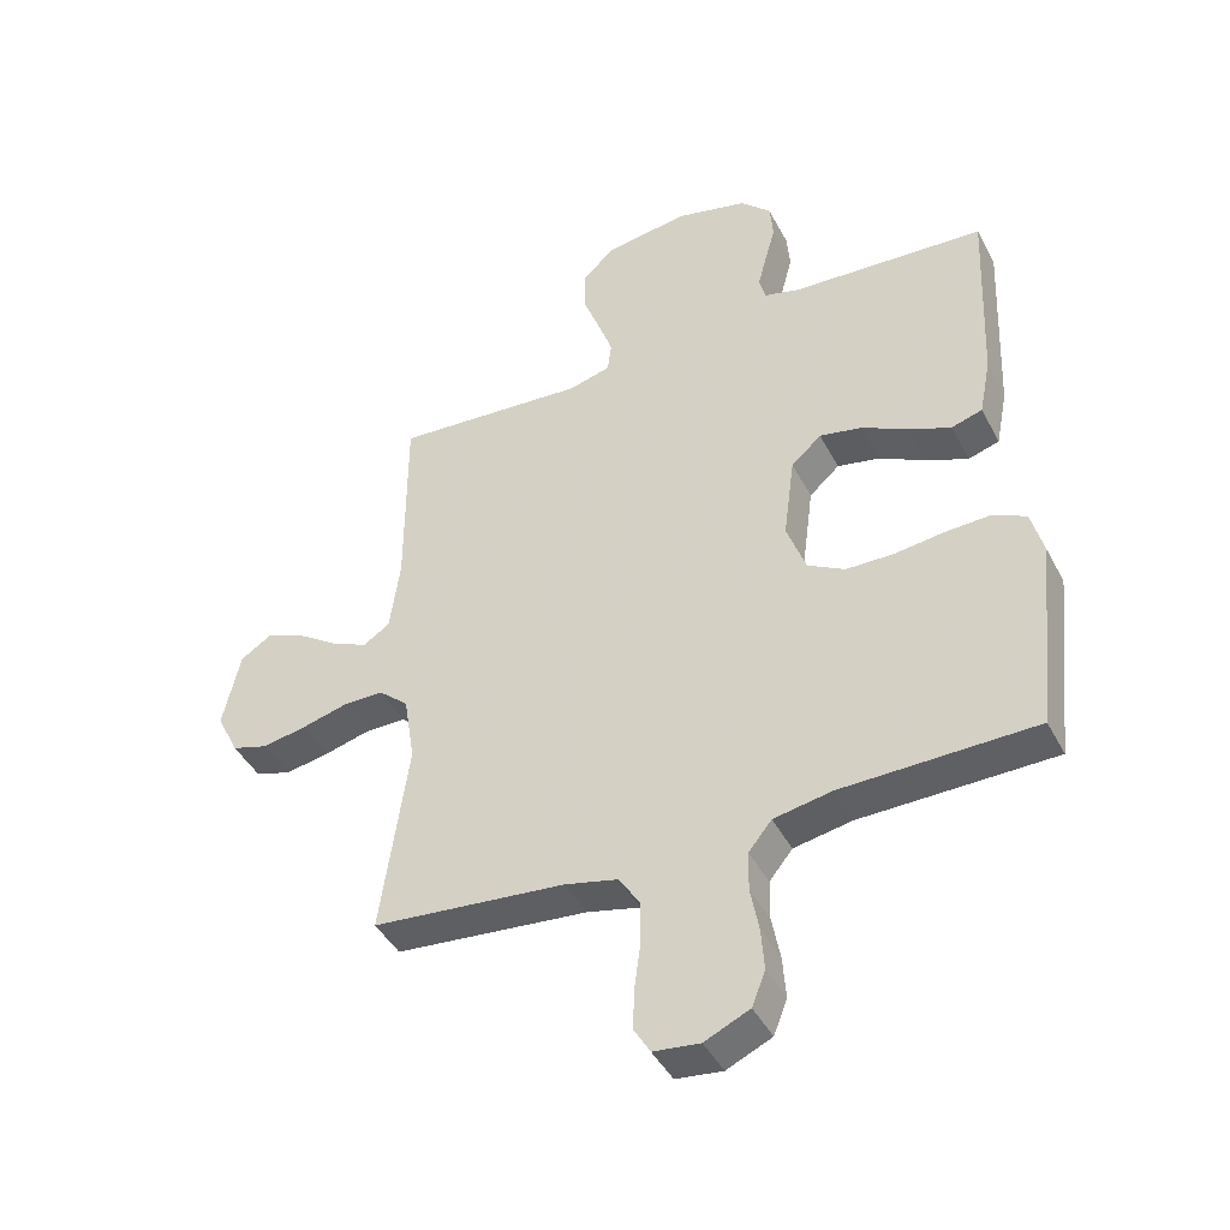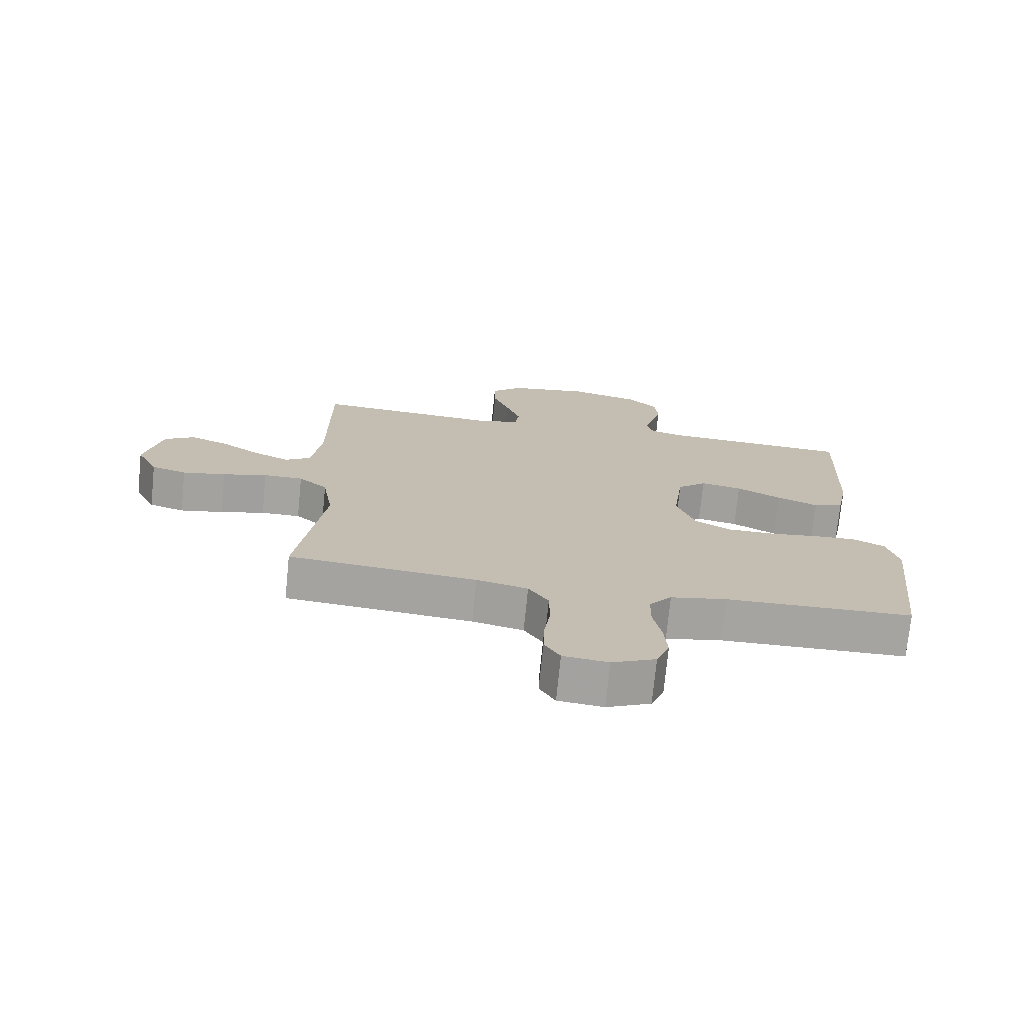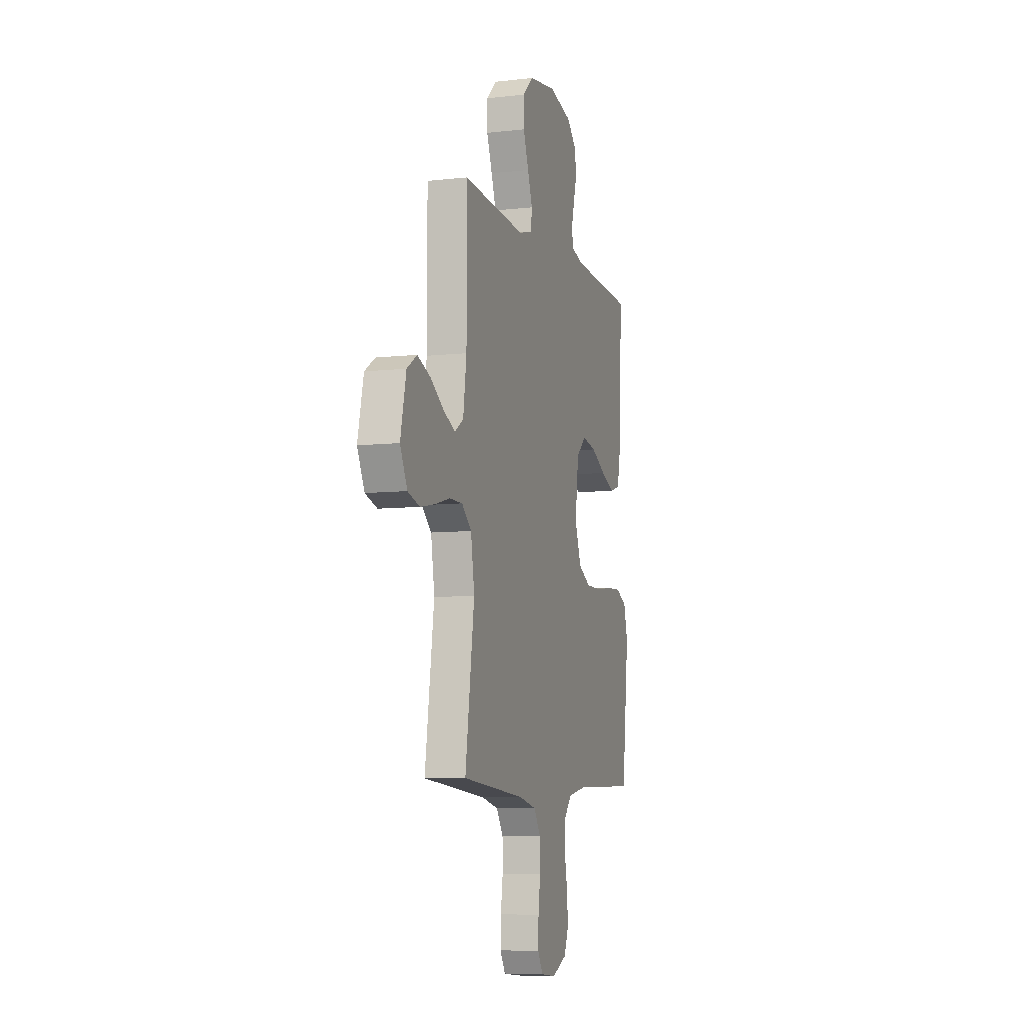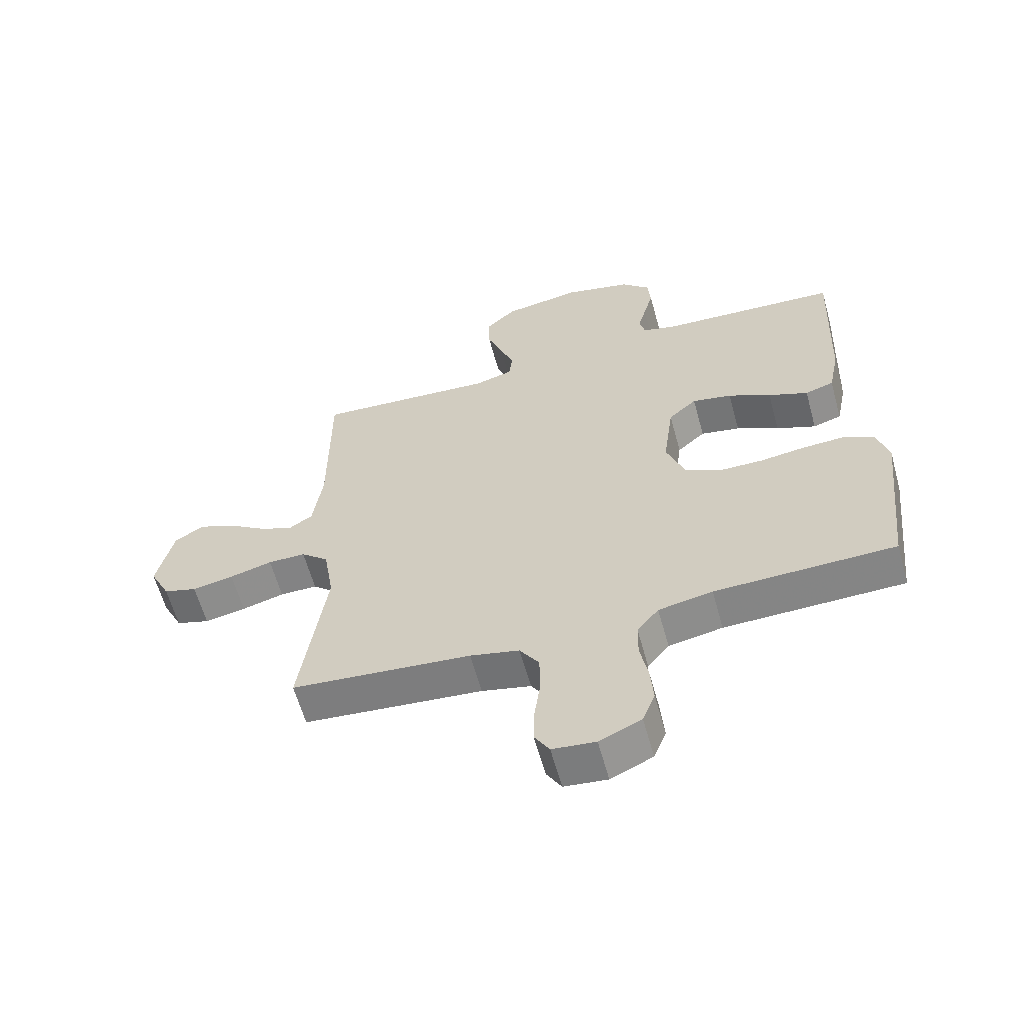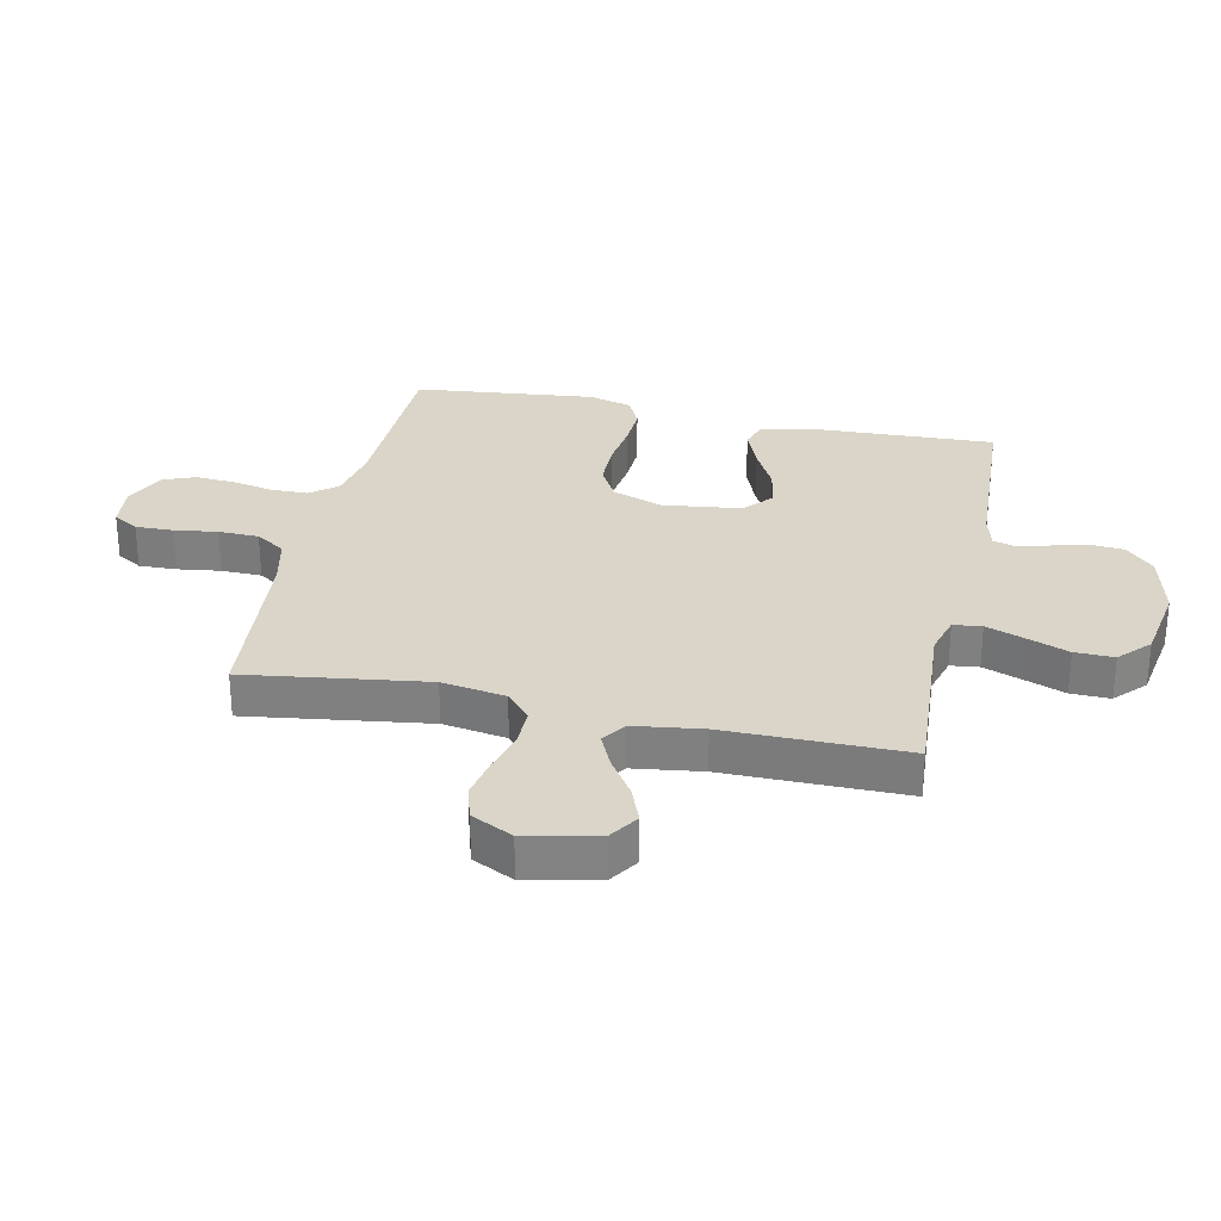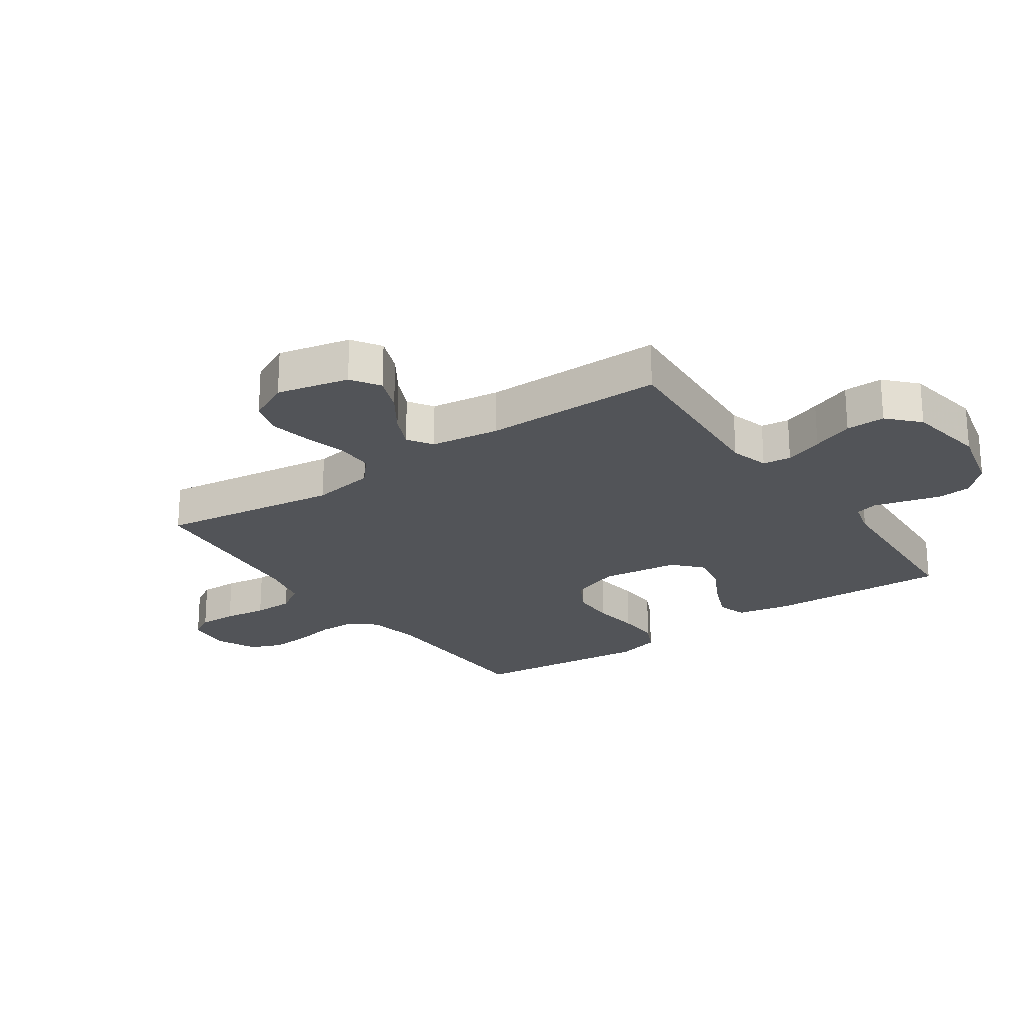
<metadata>
{"format":"obj","ext":"obj","renderer":"f3d","projection":"perspective","resolution":1024,"background":"white","views":[{"elev":-43.0,"azim":26.0,"up":"+Z"},{"elev":-73.3,"azim":-5.7,"up":"+Z"},{"elev":-7.6,"azim":-72.4,"up":"+Z"},{"elev":-61.2,"azim":15.4,"up":"+Z"},{"elev":29.3,"azim":-77.7,"up":"+Y"},{"elev":-23.1,"azim":-55.1,"up":"+Y"}]}
</metadata>
<code>
v -0.5 0.07 0.5
v -0.2 0.07 0.479
v -0.136 0.07 0.497
v -0.13 0.07 0.544
v -0.153 0.07 0.608
v -0.179 0.07 0.677
v -0.18 0.07 0.742
v -0.13 0.07 0.789
v 0 0.07 0.81
v 0.112 0.07 0.783
v 0.159 0.07 0.737
v 0.164 0.07 0.68
v 0.148 0.07 0.622
v 0.134 0.07 0.569
v 0.144 0.07 0.532
v 0.2 0.07 0.517
v 0.5 0.07 0.5
v 0.487 0.07 0.2
v 0.469 0.07 0.11
v 0.421 0.07 0.095
v 0.355 0.07 0.122
v 0.284 0.07 0.159
v 0.218 0.07 0.172
v 0.171 0.07 0.13
v 0.154 0.07 0
v 0.184 0.07 -0.083
v 0.242 0.07 -0.115
v 0.316 0.07 -0.116
v 0.393 0.07 -0.106
v 0.463 0.07 -0.103
v 0.514 0.07 -0.128
v 0.533 0.07 -0.2
v 0.5 0.07 -0.5
v 0.2 0.07 -0.506
v 0.11 0.07 -0.523
v 0.074 0.07 -0.567
v 0.073 0.07 -0.628
v 0.086 0.07 -0.696
v 0.091 0.07 -0.762
v 0.07 0.07 -0.815
v 0 0.07 -0.847
v -0.072 0.07 -0.839
v -0.097 0.07 -0.797
v -0.095 0.07 -0.734
v -0.085 0.07 -0.663
v -0.086 0.07 -0.596
v -0.118 0.07 -0.547
v -0.2 0.07 -0.528
v -0.5 0.07 -0.5
v -0.457 0.07 -0.2
v -0.474 0.07 -0.094
v -0.52 0.07 -0.054
v -0.583 0.07 -0.054
v -0.654 0.07 -0.073
v -0.723 0.07 -0.086
v -0.779 0.07 -0.069
v -0.813 0.07 0
v -0.786 0.07 0.12
v -0.738 0.07 0.151
v -0.677 0.07 0.127
v -0.614 0.07 0.085
v -0.557 0.07 0.059
v -0.516 0.07 0.086
v -0.5 0.07 0.2
v -0.5 0 0.5
v -0.2 0 0.479
v -0.136 0 0.497
v -0.13 0 0.544
v -0.153 0 0.608
v -0.179 0 0.677
v -0.18 0 0.742
v -0.13 0 0.789
v 0 0 0.81
v 0.112 0 0.783
v 0.159 0 0.737
v 0.164 0 0.68
v 0.148 0 0.622
v 0.134 0 0.569
v 0.144 0 0.532
v 0.2 0 0.517
v 0.5 0 0.5
v 0.487 0 0.2
v 0.469 0 0.11
v 0.421 0 0.095
v 0.355 0 0.122
v 0.284 0 0.159
v 0.218 0 0.172
v 0.171 0 0.13
v 0.154 0 0
v 0.184 0 -0.083
v 0.242 0 -0.115
v 0.316 0 -0.116
v 0.393 0 -0.106
v 0.463 0 -0.103
v 0.514 0 -0.128
v 0.533 0 -0.2
v 0.5 0 -0.5
v 0.2 0 -0.506
v 0.11 0 -0.523
v 0.074 0 -0.567
v 0.073 0 -0.628
v 0.086 0 -0.696
v 0.091 0 -0.762
v 0.07 0 -0.815
v 0 0 -0.847
v -0.072 0 -0.839
v -0.097 0 -0.797
v -0.095 0 -0.734
v -0.085 0 -0.663
v -0.086 0 -0.596
v -0.118 0 -0.547
v -0.2 0 -0.528
v -0.5 0 -0.5
v -0.457 0 -0.2
v -0.474 0 -0.094
v -0.52 0 -0.054
v -0.583 0 -0.054
v -0.654 0 -0.073
v -0.723 0 -0.086
v -0.779 0 -0.069
v -0.813 0 0
v -0.786 0 0.12
v -0.738 0 0.151
v -0.677 0 0.127
v -0.614 0 0.085
v -0.557 0 0.059
v -0.516 0 0.086
v -0.5 0 0.2
f 58 59 60 61
f 58 61 62
f 57 58 62
f 56 57 62
f 53 54 55 56
f 53 56 62
f 52 53 62 63
f 48 49 50
f 47 48 50 51
f 42 43 44 45
f 42 45 46
f 41 42 46
f 40 41 46
f 37 38 39 40
f 37 40 46 47
f 31 32 33 34
f 31 34 35
f 28 29 30 31
f 27 28 31 35
f 26 27 35 36
f 19 20 21 22
f 17 18 19 22
f 16 17 22 23
f 15 16 23 24
f 10 11 12 13
f 10 13 14
f 9 10 14
f 5 6 7 8
f 4 5 8 9
f 3 4 9 14
f 64 1 2
f 51 52 63 64
f 36 37 47 51
f 25 26 36 51
f 24 25 51 64
f 14 15 24 64
f 2 3 14 64
f 125 124 123 122
f 126 125 122
f 126 122 121
f 126 121 120
f 120 119 118 117
f 126 120 117
f 127 126 117 116
f 114 113 112
f 115 114 112 111
f 109 108 107 106
f 110 109 106
f 110 106 105
f 110 105 104
f 104 103 102 101
f 111 110 104 101
f 98 97 96 95
f 99 98 95
f 95 94 93 92
f 99 95 92 91
f 100 99 91 90
f 86 85 84 83
f 86 83 82 81
f 87 86 81 80
f 88 87 80 79
f 77 76 75 74
f 78 77 74
f 78 74 73
f 72 71 70 69
f 73 72 69 68
f 78 73 68 67
f 66 65 128
f 128 127 116 115
f 115 111 101 100
f 115 100 90 89
f 128 115 89 88
f 128 88 79 78
f 128 78 67 66
f 1 65 66 2
f 2 66 67 3
f 3 67 68 4
f 4 68 69 5
f 5 69 70 6
f 6 70 71 7
f 7 71 72 8
f 8 72 73 9
f 9 73 74 10
f 10 74 75 11
f 11 75 76 12
f 12 76 77 13
f 13 77 78 14
f 14 78 79 15
f 15 79 80 16
f 16 80 81 17
f 17 81 82 18
f 18 82 83 19
f 19 83 84 20
f 20 84 85 21
f 21 85 86 22
f 22 86 87 23
f 23 87 88 24
f 24 88 89 25
f 25 89 90 26
f 26 90 91 27
f 27 91 92 28
f 28 92 93 29
f 29 93 94 30
f 30 94 95 31
f 31 95 96 32
f 32 96 97 33
f 33 97 98 34
f 34 98 99 35
f 35 99 100 36
f 36 100 101 37
f 37 101 102 38
f 38 102 103 39
f 39 103 104 40
f 40 104 105 41
f 41 105 106 42
f 42 106 107 43
f 43 107 108 44
f 44 108 109 45
f 45 109 110 46
f 46 110 111 47
f 47 111 112 48
f 48 112 113 49
f 49 113 114 50
f 50 114 115 51
f 51 115 116 52
f 52 116 117 53
f 53 117 118 54
f 54 118 119 55
f 55 119 120 56
f 56 120 121 57
f 57 121 122 58
f 58 122 123 59
f 59 123 124 60
f 60 124 125 61
f 61 125 126 62
f 62 126 127 63
f 63 127 128 64
f 64 128 65 1

</code>
